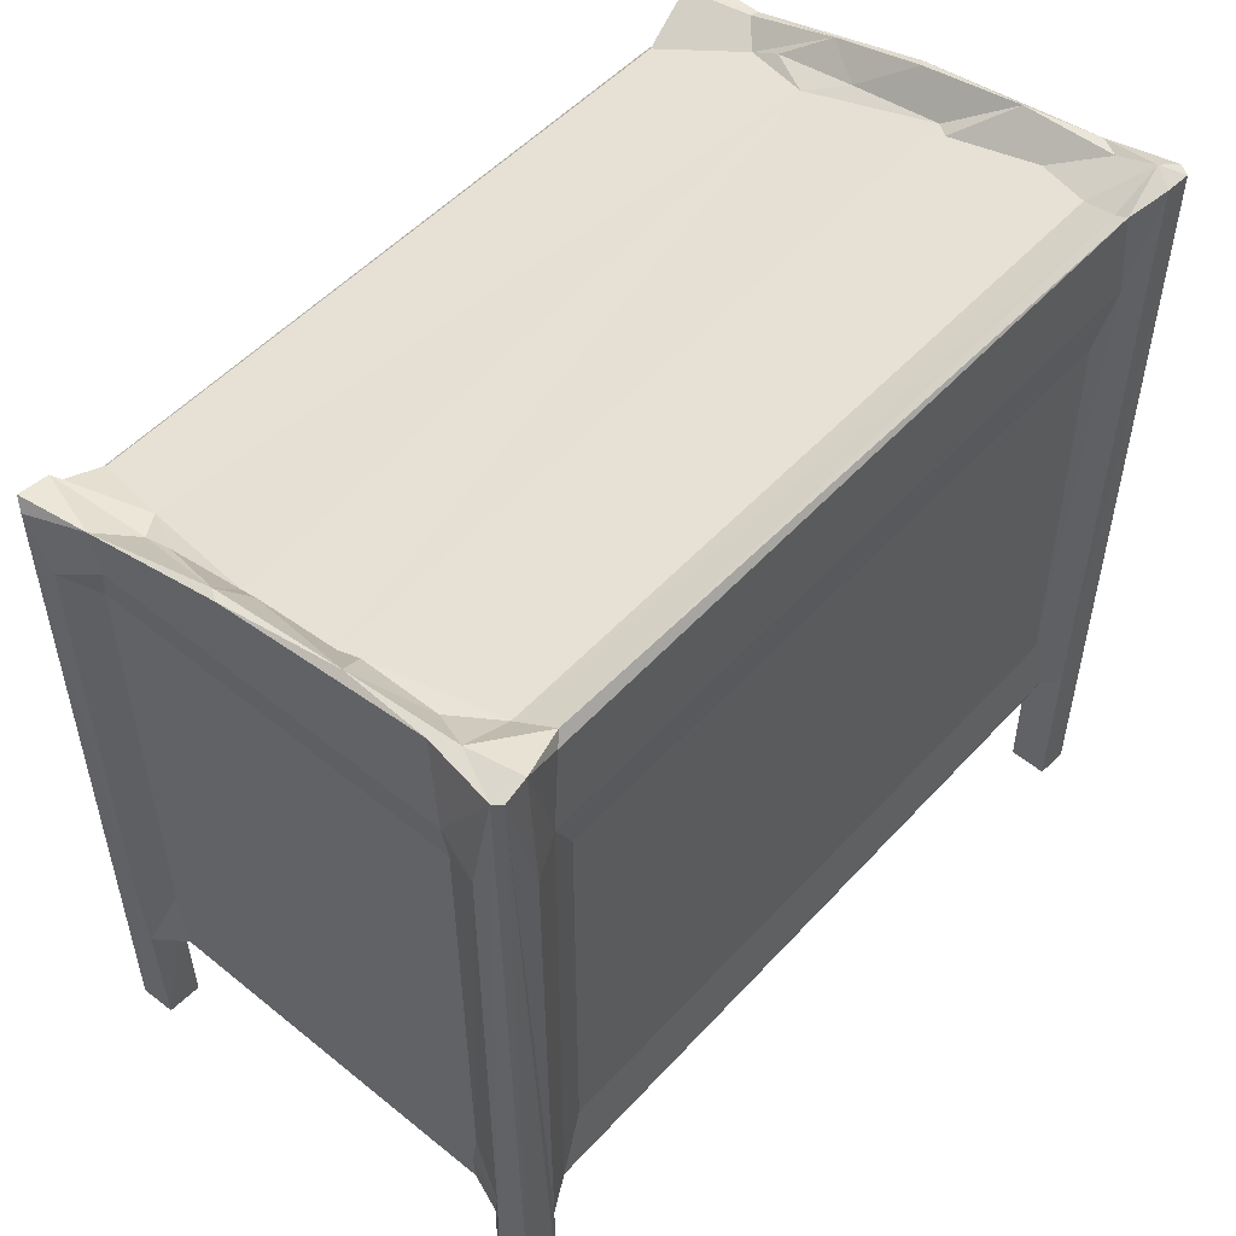
<metadata>
{"format":"obj","ext":"obj","renderer":"f3d","projection":"perspective","resolution":1024,"background":"white","views":[{"elev":52.1,"azim":41.1,"up":"+Z"}]}
</metadata>
<code>
v 0.205 0.03181 0.5513
v -0.006227 1.943 0.4175
v 0.9835 1.096 -0.09754
v 1.964 0.1144 0.4598
v 1.975 1.939 0.3376
v 0.01933 0.2619 38.03
v 0.05467 1.9 11.69
v 0.09989 2.006 7.023
v 1.905 0.05751 7.168
v 2.008 1.88 7.29
v 0.5099 3.327 9.141
v 1.65 0.005473 11.63
v 3.594 0.8657 11.7
v 1.156 3.008 8.709
v 0.5042 2.815 11.24
v 0.5015 3.237 14.38
v 1.923 2.751 11.82
v 1.274 2.281 13.05
v 0.789 3.71 8.633
v 0.3336 3.413 10.77
v 2.101 3.072 10.16
v 1.48 4.41 9.443
v 1.156 3.558 11.38
v 2.549 0.4027 7.937
v 4.277 0.6015 8.868
v 3.183 1.048 8.613
v 3.29 1.994 10.15
v 3.529 1.582 12.04
v 3.784 2.394 11.53
v 3.179 1.132 13.69
v 3.135 1.416 14.69
v 3.784 1.125 12.77
v 2.883 3.592 10.62
v 0.2321 2.525 16.32
v 0.5489 2.372 17.65
v 0.3054 2.955 20.97
v 0.48 3.294 19.51
v 0.03174 1.751 26.88
v 2.016 2.85 17.1
v 1.552 2.372 18.5
v 1.001 3.603 13.83
v 1.862 3.242 15.3
v 0.5495 3.902 16.57
v 3.453 3.668 16.58
v 0.7183 4.177 19.04
v 1.135 4.121 19.18
v 1.88 3.103 20.2
v 3.264 1.919 15.42
v 2.908 2.758 15.83
v 3.844 1.803 17.17
v 3.605 0.8686 34.17
v 3.265 1.145 18.27
v 3.306 1.14 19.25
v 3.341 1.625 20.15
v 3.893 2.95 21.03
v 22.42 0.8737 11.64
v 2.645 3.497 20.74
v 22.15 1.043 8.636
v 22.53 1.767 9.895
v 22.22 2.477 10.42
v 22.92 1.629 11.98
v 23.1 2.849 11.38
v 23.12 3.489 10.62
v 22.78 1.872 15.4
v 23.25 2.496 16.82
v 22.22 3.49 16.58
v 22.22 3.489 21.03
v 23.1 2.715 15.83
v 23.26 2.517 20.77
v 0.9911 38.07 13.82
v 0.5287 38.64 19.2
v 3.784 38.51 21.03
v 1.812 38.68 9.935
v 0.3489 38.65 11.1
v 1.139 38.39 11.37
v 23.1 38.44 10.62
v 0.58 38.07 16.58
v 1.839 38.74 15.29
v 0.2286 39.35 16.3
v 2.878 39.28 15.83
v 22.21 38.51 21.03
v 0.4338 -0.01769 37.46
v 0.505 2.769 21.56
v 0.2158 2.153 23.49
v 1.458 2.387 22.42
v 1.344 2.517 23.8
v 0.4513 2.263 27.63
v 1.656 0.02047 34.64
v 1.936 2.752 27.45
v 1.266 2.284 28.7
v 1.069 3.49 21.78
v 3.556 2.837 21.79
v 0.5717 4.038 24.55
v 1.032 3.653 24.23
v 2.083 3.06 25.77
v 1.48 4.41 25.08
v 0.3581 3.549 26.73
v 1.17 3.573 26.99
v 3.553 1.656 22.36
v 3.481 1.045 24.46
v 3.161 1.587 25.53
v 3.784 2.394 26.05
v 3.529 1.582 27.69
v 3.174 1.135 29.36
v 3.784 1.125 28.44
v 3.784 2.394 27.16
v 2.881 3.634 26.24
v 0.4958 3.227 30.03
v 0.2138 2.472 31.94
v 0.1061 2.166 37.24
v 0.5596 2.373 33.31
v 0.4487 3.313 35.18
v 0.297 3.316 36.45
v 3.644 0.6623 38.21
v 2.028 2.301 33.14
v 1.552 2.372 34.17
v 0.9921 3.592 29.44
v 1.879 3.225 30.95
v 0.5484 3.875 32.19
v 3.57 3.576 32.19
v 0.7364 4.168 34.66
v 1.166 3.919 34.71
v 2.576 2.286 35.94
v 1.719 4.239 35.61
v 3.128 1.415 30.34
v 3.266 1.918 31.05
v 2.927 2.766 31.44
v 4.132 0.6199 36.1
v 3.881 1.605 33.07
v 3.169 1.101 34.23
v 3.784 2.394 32.48
v 5.452 1.327 35.59
v 23.09 2.71 21.78
v 23.11 3.008 26.24
v 22.22 1.125 24.75
v 22.92 1.629 27.63
v 22.64 1.596 25.54
v 23.11 2.886 26.99
v 22.78 1.872 31.03
v 10.53 1.334 36.25
v 22.3 0.8721 34.04
v 22.2 1.126 33.97
v 23.1 2.712 31.44
v 22.08 1.193 29.84
v 0.07379 1.851 37.86
v 0.5661 4.219 36.75
v 4.354 3.431 37.41
v 5.096 2.276 37.61
v 5.783 3.163 36.9
v 6.257 2.198 36.83
v 2.774 3.584 36.37
v 11.11 0.6317 40.17
v 10.5 1.047 40.08
v 10.06 1.868 37.09
v 6.668 2.234 38.19
v 10.73 2.904 37.77
v 10.33 2.483 38.48
v 11.36 2.305 39.03
v 15.63 1.45 37.46
v 15.68 3.119 38.65
v 0.3334 38.85 26.42
v 0.9827 38.07 29.43
v 0.4674 38.91 30.07
v 1.842 38.75 30.93
v 0.5548 37.94 32.19
v 1.746 38.71 35.64
v 22.22 3.49 32.19
v 1.059 38.15 24.25
v 0.5059 38.51 26.86
v 1.173 38.38 26.99
v 1.115 38.74 21.78
v 0.249 38.13 31.92
v 2.875 39.29 31.44
v 23.08 39.22 31.44
v 2.779 38.42 36.38
v 8.429 38.48 38.13
v 10.31 39.04 37.7
v 0.555 38.76 8.914
v 1.067 38.15 8.633
v 2.862 38.51 10.62
v 0.4769 38.72 14.42
v 1.085 37.89 19.13
v 0.3748 39.17 21.43
v 1.779 38.77 20.11
v 2.743 39.49 20.77
v 23.08 39.23 15.83
v 23.1 38.46 11.37
v 22.21 38.51 16.58
v 0.07268 40.06 0.4514
v 0.03265 41.9 0.4241
v 0.9782 40.81 -0.09694
v 1.967 40.04 0.4263
v 1.95 41.91 0.4317
v 0.05047 40.01 7.005
v 2 40.1 6.995
v 1.672 41.98 8.836
v 2.041 41.71 7.469
v 1.212 39.42 8.15
v 0.2627 39.72 12.04
v 1.421 39.55 12.14
v 0.02022 41.75 37.91
v 3.731 41.41 8.883
v 0.1165 39.97 13.62
v 1.19 39.39 13.49
v 2.962 40.23 9.892
v 3.419 40.17 11.76
v 3.784 39.52 10.42
v 3.546 40.92 8.661
v 3.633 41.13 11.77
v 3.745 40.86 12.76
v 3.272 40.85 13.78
v 0.5106 39.62 17.65
v 2.785 39.55 16.86
v 0.03316 40.38 18.55
v 1.523 39.63 18.48
v 0.3953 42.01 37.52
v 0.1177 39.9 23.23
v 2.968 40.09 15.42
v 3.125 40.39 20.13
v 3.784 40.58 14.71
v 3.373 40.4 17.43
v 3.538 40.87 18.29
v 3.2 40.84 19.31
v 3.645 41.13 34.21
v 22.64 40.97 8.612
v 22.72 40.85 12.73
v 22.22 39.61 11.53
v 22.1 41.39 8.867
v 22.22 39.61 16.84
v 23.19 40.37 20.11
v 0.5911 38.49 24.51
v 1.83 38.68 25.58
v 2.89 39.14 26.23
v 0.5204 38.52 34.87
v 1.119 38.09 34.66
v 3.784 39.31 21.78
v 23.09 38.45 26.24
v 23.09 38.47 26.99
v 22.21 38.51 32.19
v 0.2832 38.99 36.46
v 0.5816 37.48 36.75
v 4.74 39.66 37.49
v 15.06 39.68 39.31
v 15.29 38.52 38.58
v 1.642 39.95 23.43
v 0.1407 39.79 27.67
v 1.428 39.56 27.77
v 1.625 41.98 34.69
v 3.368 40.1 22.16
v 2.977 40.43 25.48
v 3.428 40.21 27.45
v 3.592 40.58 22.83
v 3.784 40.87 23.83
v 3.784 40.87 24.75
v 3.753 40.87 28.43
v 1.185 39.38 29.13
v 0.004531 40.38 33.23
v 0.4818 39.42 32.83
v 2.847 39.57 32.49
v 0.9384 39.35 33.87
v 3.069 40.27 30.93
v 3.27 40.85 29.45
v 3.57 40.87 33.96
v 3.377 40.4 33.08
v 2.941 40.38 35.6
v 4.391 41.37 35.99
v 7.458 40.71 35.69
v 5.792 40.03 36.58
v 22.22 39.61 27.16
v 23.15 40.37 25.55
v 22.51 39.6 26.05
v 22.38 41.13 33.92
v 22.25 40.76 29.99
v 21.91 40.1 31.05
v 21.99 41.35 35.89
v 22.19 40.87 33.96
v 0.4475 39.4 37.25
v 0.06144 40.45 38.06
v 3.514 40.98 38.11
v 3.691 41.37 38.14
v 6.114 39.77 38.09
v 9.275 39.86 37.09
v 10.29 39.7 38.73
v 8.31 40.91 39.54
v 13 40.95 40.57
v 14.76 39.88 38.03
v 10.77 40.46 37.09
v 12.69 41.37 40.41
v 24.12 0.04236 0.5658
v 24.01 1.966 0.4089
v 24.94 1.102 -0.0984
v 24 1.969 6.895
v 23.79 0.3945 7.539
v 24.35 0.02338 9.751
v 25.92 0.1079 0.4551
v 25.97 1.932 0.3391
v 25.93 1.918 7.794
v 25.98 0.2537 41.74
v 22.45 0.6373 8.786
v 22.35 0.6513 10.16
v 22.08 1.183 14.13
v 23.13 1.206 12.77
v 22.58 1.585 20.1
v 23.08 1.497 17.58
v 22.03 1.011 18.74
v 23.58 1.418 8.181
v 24.82 3.235 8.742
v 23.9 2.761 10.14
v 24 3.039 11.88
v 24.74 3.606 13.66
v 25.54 3.049 9.322
v 25.2 3.618 8.632
v 24.5 4.411 9.444
v 24.5 3.878 12.61
v 25.25 4.41 12.77
v 23.93 2.639 15.43
v 24.18 3.109 17.4
v 24.35 0.006507 35.37
v 24.1 2.143 19.41
v 24.72 3.624 18.27
v 24.18 2.91 20.15
v 25.55 -0.03126 41.66
v 25.99 1.763 35.01
v 25.49 3.213 36.27
v 24.5 4.41 14.71
v 24.75 4.41 19.22
v 23.95 38.97 11.84
v 24.74 38.78 18.29
v 25.25 37.97 12.74
v 24.74 38.67 13.72
v 25.53 38.46 9.424
v 24.5 37.59 12.61
v 23.36 38.51 16.84
v 24.17 38.86 17.4
v 23.22 39.38 20.79
v 24.75 37.86 19.22
v 22.25 1.207 23.3
v 23.1 1.912 22.17
v 23.08 1.165 28.43
v 22.21 0.6233 36.11
v 23.2 2.605 32.42
v 22.9 1.619 33.07
v 22.01 1.417 37.85
v 23.98 2.984 22.18
v 24.09 1.902 24.28
v 23.93 2.86 25.75
v 23.98 3.032 27.49
v 24.5 3.874 22.84
v 24.75 4.41 23.83
v 24.5 4.41 24.94
v 25.25 4.41 33.97
v 24.5 3.879 28.26
v 24.73 3.589 29.32
v 23.93 2.639 31.06
v 23.85 1.787 34.14
v 24.22 3.142 33.08
v 24 1.972 38.49
v 24.5 4.41 30.36
v 24.75 4.128 33.97
v 24.75 4.41 37.65
v 21.93 0.6263 41.5
v 15.58 2.366 39.4
v 16.35 2.212 38.74
v 17.43 0.9837 41.2
v 16.83 2.394 39.94
v 20.75 2.023 39.01
v 23.17 1.111 41.71
v 20.99 2.171 40.48
v 23.05 3.647 39.95
v 23.25 3.499 40.75
v 22.29 1.624 39.36
v 23.89 2.837 39.55
v 25.96 1.421 42.11
v 24.48 4.41 38.78
v 25.5 3.49 41.13
v 25.19 3.899 41.67
v 23.36 38.5 32.47
v 24.75 37.68 29.36
v 25.5 38.85 36.71
v 23.09 39.12 21.78
v 23.95 38.97 22.16
v 23.94 38.98 27.47
v 24.5 37.59 22.84
v 24.5 37.59 28.26
v 25.25 37.59 33.97
v 23 38.45 39.94
v 15.78 39.09 39.44
v 20.4 39.55 40.25
v 25.09 37.81 41.6
v 25.47 38.26 41.37
v 23.21 38.48 40.74
v 23.92 37.86 39.54
v 24.13 38.32 9.968
v 24.94 38.85 8.614
v 25.34 39.11 8.756
v 23.97 38.41 15.42
v 24.21 37.75 20.13
v 24.5 38.11 14.71
v 24.05 40.04 0.4813
v 24.03 41.92 0.4395
v 24.94 40.81 -0.09666
v 23.99 40.05 6.766
v 23.97 41.73 7.835
v 24.33 41.98 9.883
v 25.94 40.06 0.3997
v 25.63 42 0.8857
v 26 41.7 0.2816
v 25.95 40.05 8.558
v 25.98 41.75 41.58
v 22.54 39.52 10.41
v 22.69 40.37 11.99
v 22.41 41.13 11.6
v 22.23 40.79 14.26
v 23.24 40.24 9.81
v 21.91 40.1 15.42
v 22.22 40.87 19.22
v 22.78 40.39 17.42
v 22.77 40.86 18.31
v 23.73 40.11 14.83
v 25.98 40.31 41.74
v 24.19 38.27 25.54
v 24.73 38.72 23.87
v 24.21 37.59 33.07
v 23.97 38.42 31.05
v 24.53 39.04 30.24
v 24.75 37.59 33.97
v 24.47 39 38.76
v 24.75 37.59 37.65
v 22.73 40.09 22.16
v 22.69 40.37 27.64
v 23.08 40.75 23.3
v 22.22 40.87 24.75
v 22.75 40.82 28.34
v 22.51 40.12 32.75
v 16.41 40.56 37.56
v 24.35 41.99 35.78
v 24.31 39.33 33.54
v 23.73 40.11 30.47
v 22.27 40.57 38.27
v 23.45 40.44 34.15
v 25.42 42.06 41.64
v 16.05 40.02 38.5
v 22.04 41.37 41.53
v 18.2 41.03 41.3
v 20.24 39.88 38.97
v 23.07 40.78 41.57
v 22.06 40.08 39.51
v 23.69 40.16 38.88
v 25.03 40.81 42.22
f 1 2 3
f 1 3 4
f 3 2 5
f 1 6 2
f 2 7 8
f 1 4 9
f 2 8 5
f 8 10 5
f 3 5 4
f 9 4 10
f 4 5 10
f 7 11 8
f 2 6 7
f 1 9 12
f 12 9 13
f 8 11 14
f 8 14 10
f 15 18 17
f 15 7 18
f 7 16 18
f 11 19 14
f 11 7 20
f 14 22 21
f 15 17 23
f 7 15 20
f 9 10 24
f 24 25 9
f 24 26 25
f 9 25 13
f 24 10 26
f 14 26 10
f 14 21 26
f 21 27 26
f 28 29 17
f 17 18 28
f 18 30 28
f 28 30 32
f 21 33 27
f 17 29 23
f 6 34 7
f 7 34 16
f 6 36 34
f 34 37 35
f 34 36 37
f 6 38 36
f 35 40 39
f 16 41 18
f 18 41 42
f 35 39 43
f 34 35 43
f 39 44 43
f 35 37 45
f 35 45 46
f 40 46 47
f 35 46 40
f 18 31 30
f 18 42 31
f 42 48 31
f 12 13 51
f 50 39 52
f 39 40 52
f 40 53 52
f 40 47 53
f 47 54 53
f 13 56 51
f 42 49 48
f 39 50 44
f 47 57 54
f 54 57 55
f 26 27 58
f 58 27 59
f 27 60 59
f 27 33 60
f 28 61 29
f 28 32 61
f 60 33 63
f 31 48 64
f 48 49 64
f 50 66 44
f 50 65 66
f 64 49 68
f 54 55 69
f 55 67 69
f 16 70 41
f 41 70 42
f 37 36 71
f 44 66 43
f 57 72 55
f 22 73 21
f 11 20 74
f 20 15 74
f 21 73 33
f 34 43 77
f 70 78 42
f 34 77 79
f 43 66 77
f 42 78 49
f 78 80 49
f 23 62 75
f 72 81 55
f 6 1 82
f 36 84 83
f 38 84 36
f 1 12 82
f 83 84 85
f 84 86 85
f 82 12 88
f 87 90 89
f 83 85 91
f 85 92 91
f 84 94 86
f 84 93 94
f 86 94 95
f 94 96 95
f 84 97 93
f 84 38 97
f 87 98 97
f 87 89 98
f 38 87 97
f 99 92 85
f 85 100 99
f 85 86 100
f 86 101 100
f 86 95 101
f 12 51 88
f 101 95 102
f 89 90 103
f 103 104 105
f 103 106 89
f 95 107 102
f 89 106 98
f 38 108 87
f 6 109 38
f 38 109 108
f 87 108 90
f 6 110 109
f 109 112 111
f 109 110 112
f 112 110 113
f 111 116 115
f 108 117 90
f 90 117 118
f 109 111 119
f 111 115 119
f 111 112 121
f 111 121 122
f 116 124 123
f 116 122 124
f 111 122 116
f 90 104 103
f 90 125 104
f 90 118 125
f 118 126 125
f 51 128 88
f 129 115 130
f 129 131 115
f 116 130 115
f 116 123 130
f 130 123 132
f 118 127 126
f 115 120 119
f 115 131 120
f 99 133 92
f 102 107 134
f 103 105 136
f 103 136 106
f 100 137 135
f 100 101 137
f 101 102 137
f 92 133 91
f 106 138 98
f 125 126 139
f 126 127 139
f 129 130 142
f 130 140 142
f 130 132 140
f 139 127 143
f 105 104 144
f 104 125 144
f 56 141 51
f 6 145 110
f 88 114 82
f 82 114 6
f 6 114 145
f 110 146 113
f 145 147 110
f 110 147 146
f 88 128 114
f 145 114 148
f 123 149 132
f 132 149 150
f 123 124 151
f 145 148 147
f 123 151 149
f 128 152 114
f 114 152 153
f 132 154 140
f 132 150 154
f 148 153 155
f 148 114 153
f 154 150 156
f 155 153 157
f 148 155 147
f 150 149 156
f 155 157 147
f 140 154 159
f 154 160 159
f 154 156 160
f 157 153 158
f 93 97 161
f 108 162 117
f 117 162 118
f 108 109 163
f 109 119 165
f 120 167 119
f 118 164 127
f 94 168 96
f 97 98 169
f 93 168 94
f 97 169 161
f 98 138 170
f 162 164 118
f 163 109 172
f 109 165 172
f 122 166 124
f 164 173 127
f 91 133 171
f 119 167 165
f 124 166 151
f 149 151 175
f 147 157 176
f 149 177 156
f 19 11 178
f 178 179 19
f 14 73 22
f 19 179 14
f 15 23 75
f 15 75 74
f 14 179 73
f 73 180 33
f 33 180 76
f 16 34 181
f 34 79 181
f 71 36 183
f 46 182 47
f 182 184 47
f 47 185 57
f 57 185 72
f 47 184 185
f 11 74 178
f 16 181 70
f 45 37 71
f 71 182 45
f 45 182 46
f 80 186 49
f 77 66 188
f 189 190 191
f 189 191 192
f 191 190 193
f 189 194 190
f 189 192 194
f 192 195 194
f 190 196 193
f 191 193 192
f 192 193 195
f 195 193 197
f 193 196 197
f 178 198 179
f 179 198 73
f 74 200 199
f 74 75 200
f 178 74 194
f 194 198 178
f 194 195 198
f 74 199 194
f 199 203 194
f 194 201 190
f 194 203 201
f 199 204 203
f 199 200 204
f 73 205 180
f 75 206 200
f 180 205 207
f 195 197 208
f 195 208 205
f 198 205 73
f 198 195 205
f 197 196 202
f 197 202 208
f 200 206 210
f 200 211 204
f 200 210 211
f 209 202 196
f 181 204 70
f 181 203 204
f 181 79 203
f 70 204 78
f 79 77 212
f 77 213 212
f 71 214 212
f 71 212 182
f 182 215 184
f 182 212 215
f 71 183 214
f 79 214 203
f 203 214 201
f 201 216 190
f 190 216 196
f 79 212 214
f 214 183 217
f 212 213 215
f 78 218 80
f 184 219 185
f 204 218 78
f 204 211 218
f 211 220 218
f 213 221 222
f 213 222 215
f 215 223 184
f 215 222 223
f 184 223 219
f 180 207 76
f 208 202 225
f 206 226 210
f 210 226 211
f 75 227 206
f 208 225 205
f 225 202 228
f 77 188 213
f 188 229 213
f 213 229 221
f 185 219 230
f 223 230 219
f 83 91 183
f 36 83 183
f 93 231 168
f 96 232 95
f 169 98 170
f 168 232 96
f 95 232 107
f 107 233 134
f 232 233 107
f 121 112 234
f 234 235 121
f 122 235 166
f 121 235 122
f 183 91 171
f 108 163 162
f 127 173 174
f 233 237 134
f 112 113 234
f 234 113 240
f 113 146 240
f 240 146 241
f 166 175 151
f 146 147 176
f 146 176 241
f 241 176 242
f 175 177 149
f 231 217 168
f 168 245 232
f 168 217 245
f 93 161 231
f 169 247 246
f 169 170 247
f 161 169 246
f 214 217 201
f 183 171 217
f 171 245 217
f 216 248 196
f 231 161 217
f 161 246 217
f 217 246 201
f 171 236 249
f 232 250 233
f 170 251 247
f 171 252 245
f 171 249 252
f 245 250 232
f 252 253 245
f 245 254 250
f 245 253 254
f 247 251 255
f 163 256 162
f 162 256 164
f 163 172 257
f 172 165 258
f 172 258 257
f 258 165 259
f 234 257 260
f 234 260 235
f 235 260 166
f 246 163 257
f 246 257 201
f 246 256 163
f 246 247 256
f 257 258 260
f 234 240 257
f 258 259 260
f 164 261 173
f 247 262 256
f 247 255 262
f 256 261 164
f 256 262 261
f 209 196 224
f 248 224 196
f 259 264 263
f 259 263 260
f 260 265 166
f 260 263 265
f 224 248 266
f 263 267 265
f 267 268 265
f 170 269 251
f 233 250 270
f 254 270 250
f 170 238 269
f 237 233 271
f 224 272 209
f 233 270 271
f 165 239 259
f 262 273 261
f 173 261 274
f 261 273 274
f 272 224 275
f 224 266 275
f 263 276 267
f 240 241 277
f 277 241 278
f 240 278 257
f 240 277 278
f 257 278 201
f 248 216 280
f 216 201 280
f 278 280 201
f 278 279 280
f 166 265 175
f 241 279 278
f 241 242 279
f 175 265 268
f 242 176 281
f 248 280 266
f 175 282 177
f 175 268 282
f 176 283 281
f 267 282 268
f 242 284 279
f 242 281 284
f 279 284 280
f 281 283 284
f 284 285 280
f 176 243 283
f 177 286 244
f 282 287 177
f 267 287 282
f 266 280 288
f 177 287 286
f 283 285 284
f 285 288 280
f 289 290 291
f 289 292 290
f 289 293 292
f 289 294 293
f 289 291 295
f 291 290 296
f 291 296 295
f 289 295 294
f 290 292 296
f 292 297 296
f 295 296 298
f 25 58 299
f 25 26 58
f 25 300 13
f 32 30 301
f 25 299 300
f 61 62 29
f 300 56 13
f 61 32 302
f 32 301 302
f 29 62 23
f 30 31 301
f 53 54 303
f 54 69 303
f 50 304 65
f 31 64 301
f 50 52 305
f 52 53 305
f 50 305 304
f 53 303 305
f 293 294 299
f 299 58 293
f 299 294 300
f 292 293 306
f 292 306 307
f 58 59 306
f 58 306 293
f 306 308 307
f 306 59 308
f 300 294 56
f 59 60 308
f 61 302 309
f 302 310 309
f 60 63 308
f 61 309 62
f 292 311 297
f 292 307 311
f 298 296 297
f 307 308 313
f 307 312 311
f 309 310 314
f 301 64 302
f 302 316 310
f 302 64 316
f 64 68 316
f 304 317 65
f 56 294 318
f 305 319 304
f 317 304 320
f 304 319 320
f 305 303 319
f 303 69 321
f 319 303 321
f 294 295 322
f 298 297 323
f 294 322 318
f 310 316 325
f 320 319 326
f 319 321 326
f 297 311 324
f 33 76 63
f 55 81 67
f 62 309 327
f 309 314 327
f 317 320 328
f 320 326 328
f 63 76 308
f 62 327 187
f 311 329 315
f 314 310 330
f 327 314 332
f 314 330 332
f 311 331 329
f 66 65 333
f 65 317 334
f 65 334 333
f 67 81 69
f 68 186 316
f 81 335 69
f 69 335 321
f 310 325 330
f 317 328 334
f 328 326 336
f 326 321 336
f 99 100 337
f 100 135 337
f 99 337 338
f 99 338 133
f 136 105 339
f 136 138 106
f 137 102 134
f 105 144 339
f 125 139 144
f 51 340 128
f 140 159 142
f 131 167 120
f 51 141 340
f 129 341 131
f 129 142 342
f 129 342 341
f 142 159 343
f 131 341 167
f 318 141 56
f 337 345 338
f 337 135 345
f 338 345 344
f 135 137 345
f 137 134 346
f 345 137 346
f 136 339 347
f 338 344 133
f 136 347 138
f 322 295 298
f 324 323 297
f 344 345 348
f 348 345 349
f 345 350 349
f 311 315 324
f 324 315 351
f 345 346 350
f 144 139 339
f 339 353 347
f 339 354 353
f 339 139 354
f 139 143 354
f 141 318 340
f 342 142 355
f 342 355 356
f 142 357 355
f 342 356 341
f 347 353 352
f 353 354 358
f 356 355 359
f 128 340 152
f 340 361 152
f 159 160 363
f 152 364 153
f 158 364 362
f 158 153 364
f 362 364 365
f 158 362 157
f 159 363 366
f 159 366 343
f 152 361 364
f 361 367 364
f 365 364 368
f 368 364 367
f 363 369 366
f 363 160 369
f 365 370 362
f 365 368 370
f 343 366 371
f 142 343 357
f 343 371 357
f 371 372 357
f 361 340 322
f 361 322 367
f 368 367 370
f 366 369 371
f 371 369 372
f 340 318 322
f 298 323 373
f 324 373 323
f 322 373 367
f 322 298 373
f 355 357 359
f 359 357 360
f 357 374 360
f 357 372 374
f 324 375 373
f 367 373 376
f 370 367 376
f 373 375 376
f 127 174 143
f 167 341 377
f 341 356 377
f 352 353 378
f 353 358 378
f 351 379 324
f 133 344 380
f 380 344 381
f 138 347 382
f 344 348 383
f 348 349 383
f 344 383 381
f 347 352 384
f 347 384 382
f 143 174 354
f 385 379 351
f 351 315 385
f 352 378 384
f 157 362 176
f 160 156 244
f 160 386 369
f 156 177 244
f 160 244 386
f 370 376 389
f 324 379 375
f 375 390 376
f 362 370 388
f 370 391 388
f 369 392 372
f 374 372 392
f 389 376 390
f 75 62 187
f 76 393 308
f 313 308 393
f 307 313 394
f 307 394 312
f 312 395 311
f 312 394 395
f 395 331 311
f 49 186 68
f 186 396 316
f 66 333 188
f 335 397 321
f 330 325 398
f 325 396 398
f 325 316 396
f 336 321 397
f 394 313 393
f 399 400 401
f 399 402 400
f 403 404 400
f 400 402 403
f 399 401 405
f 400 406 407
f 401 400 407
f 405 401 407
f 399 405 402
f 402 405 408
f 400 404 406
f 405 407 408
f 406 409 407
f 75 187 227
f 76 207 410
f 227 411 206
f 206 411 226
f 226 413 211
f 207 205 410
f 202 412 228
f 202 209 412
f 225 414 205
f 410 205 414
f 72 185 81
f 81 185 335
f 211 413 220
f 220 415 218
f 220 413 415
f 80 415 186
f 80 218 415
f 222 416 223
f 223 416 230
f 185 230 335
f 229 417 221
f 221 417 222
f 417 418 222
f 222 418 416
f 187 411 227
f 76 410 393
f 187 327 411
f 402 414 225
f 402 394 414
f 414 393 410
f 414 394 393
f 402 225 403
f 228 404 403
f 225 228 403
f 411 327 226
f 226 330 419
f 226 327 330
f 228 412 404
f 395 408 331
f 331 408 329
f 332 330 327
f 402 395 394
f 402 408 395
f 188 334 229
f 188 333 334
f 335 230 397
f 413 226 419
f 413 419 415
f 419 396 186
f 419 330 396
f 186 415 419
f 229 334 417
f 334 418 417
f 334 328 418
f 418 328 230
f 416 418 230
f 398 396 330
f 336 230 328
f 336 397 230
f 408 407 409
f 329 408 379
f 408 409 420
f 138 238 170
f 171 133 236
f 167 239 165
f 134 421 346
f 350 346 421
f 383 349 422
f 349 350 422
f 377 356 423
f 174 424 354
f 356 359 423
f 358 354 424
f 378 358 425
f 358 424 425
f 423 359 426
f 359 360 426
f 236 133 380
f 134 237 421
f 138 382 238
f 315 329 385
f 422 350 421
f 167 377 239
f 176 362 243
f 362 387 243
f 387 362 388
f 360 374 427
f 374 392 427
f 369 386 392
f 370 389 391
f 360 428 426
f 360 427 428
f 379 390 375
f 236 429 249
f 249 429 252
f 269 430 251
f 251 430 255
f 429 431 252
f 252 431 253
f 253 432 254
f 236 380 429
f 253 431 432
f 209 272 412
f 254 432 270
f 430 433 255
f 239 434 259
f 255 273 262
f 173 274 174
f 259 434 264
f 264 434 263
f 276 435 267
f 255 433 273
f 434 276 263
f 380 381 429
f 237 270 421
f 237 271 270
f 238 430 269
f 238 382 430
f 429 381 431
f 431 381 422
f 431 422 270
f 432 431 270
f 430 382 433
f 383 422 381
f 421 270 422
f 329 379 385
f 404 436 406
f 379 408 420
f 239 377 434
f 377 423 437
f 377 437 434
f 273 433 438
f 433 425 438
f 433 382 425
f 174 274 438
f 273 438 274
f 438 424 174
f 438 425 424
f 412 272 404
f 404 272 436
f 276 439 435
f 434 440 276
f 434 437 440
f 276 440 439
f 275 436 272
f 384 378 382
f 382 378 425
f 423 426 437
f 436 441 406
f 406 441 409
f 244 286 442
f 267 435 287
f 287 435 286
f 435 442 286
f 266 288 275
f 283 243 285
f 285 444 288
f 243 444 285
f 243 387 444
f 244 442 445
f 244 445 386
f 435 445 442
f 435 439 445
f 275 288 443
f 444 443 288
f 387 388 444
f 388 446 444
f 444 446 443
f 386 445 447
f 388 391 446
f 386 448 392
f 386 447 448
f 439 447 445
f 440 448 439
f 440 427 448
f 440 437 427
f 439 448 447
f 275 443 441
f 446 391 449
f 446 449 443
f 449 441 443
f 426 427 437
f 426 428 427
f 427 392 448
f 390 379 420
f 391 389 449
f 275 441 436
f 389 390 449
f 390 420 449
f 449 409 441
f 449 420 409

</code>
